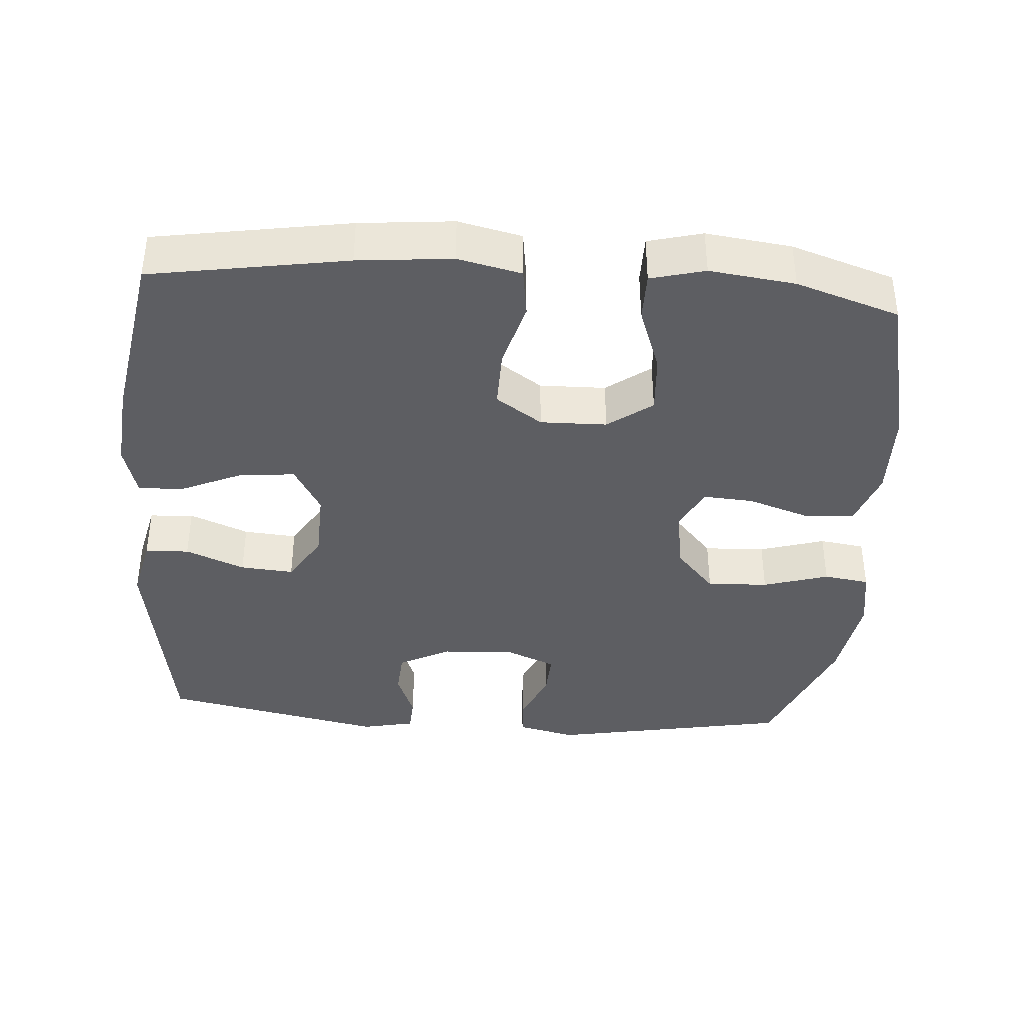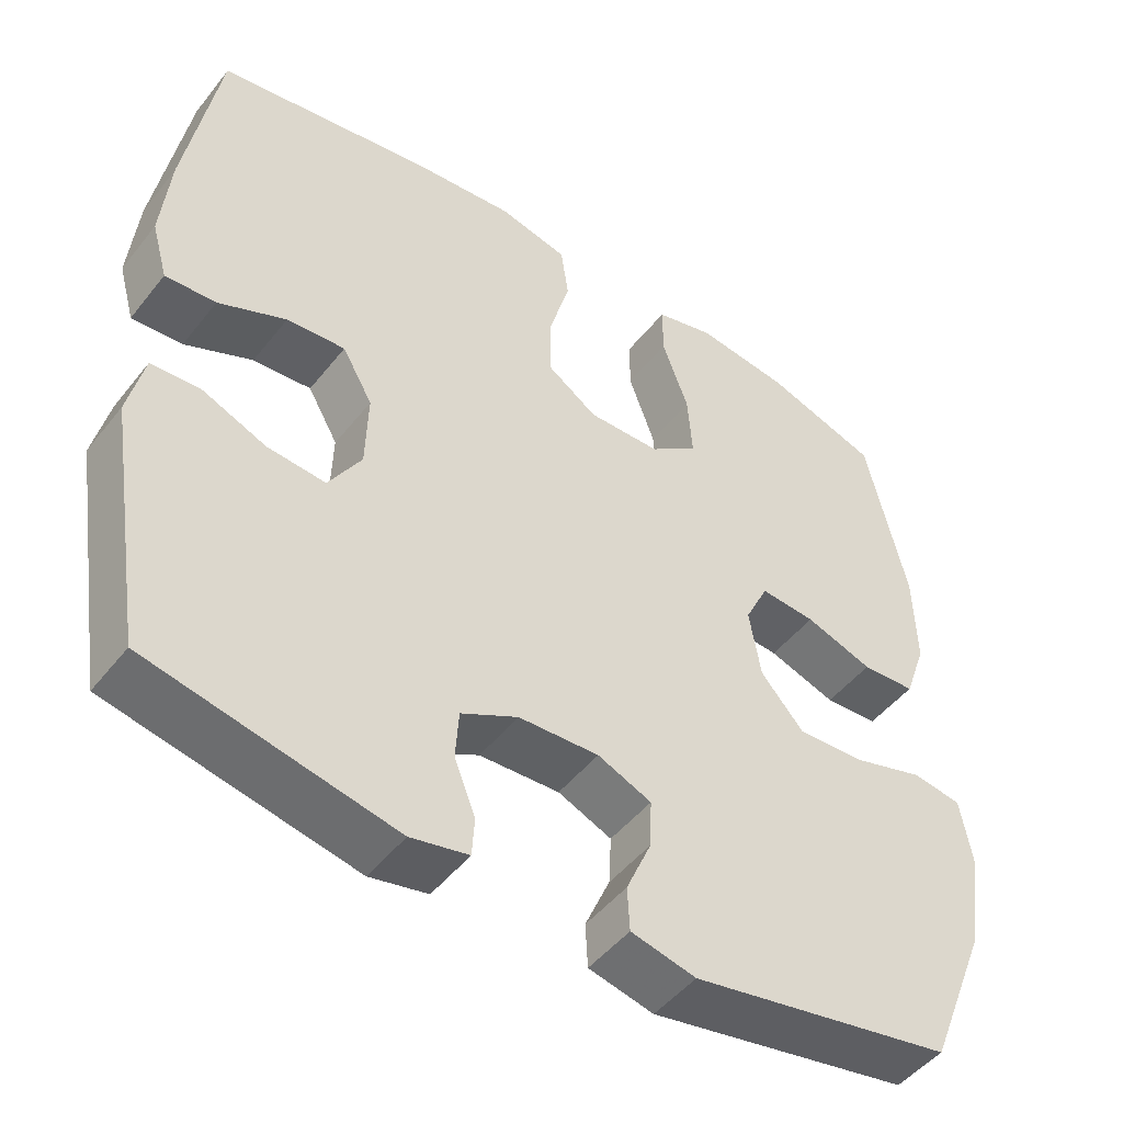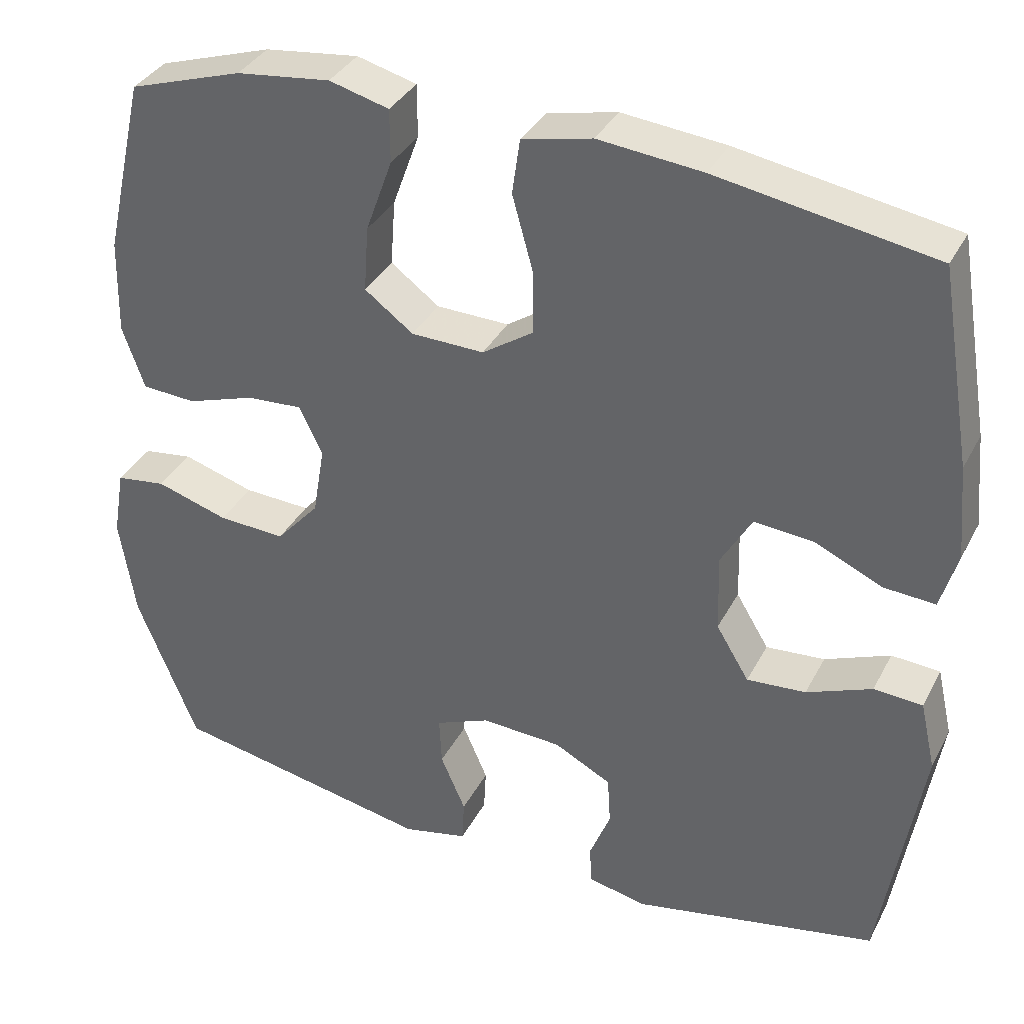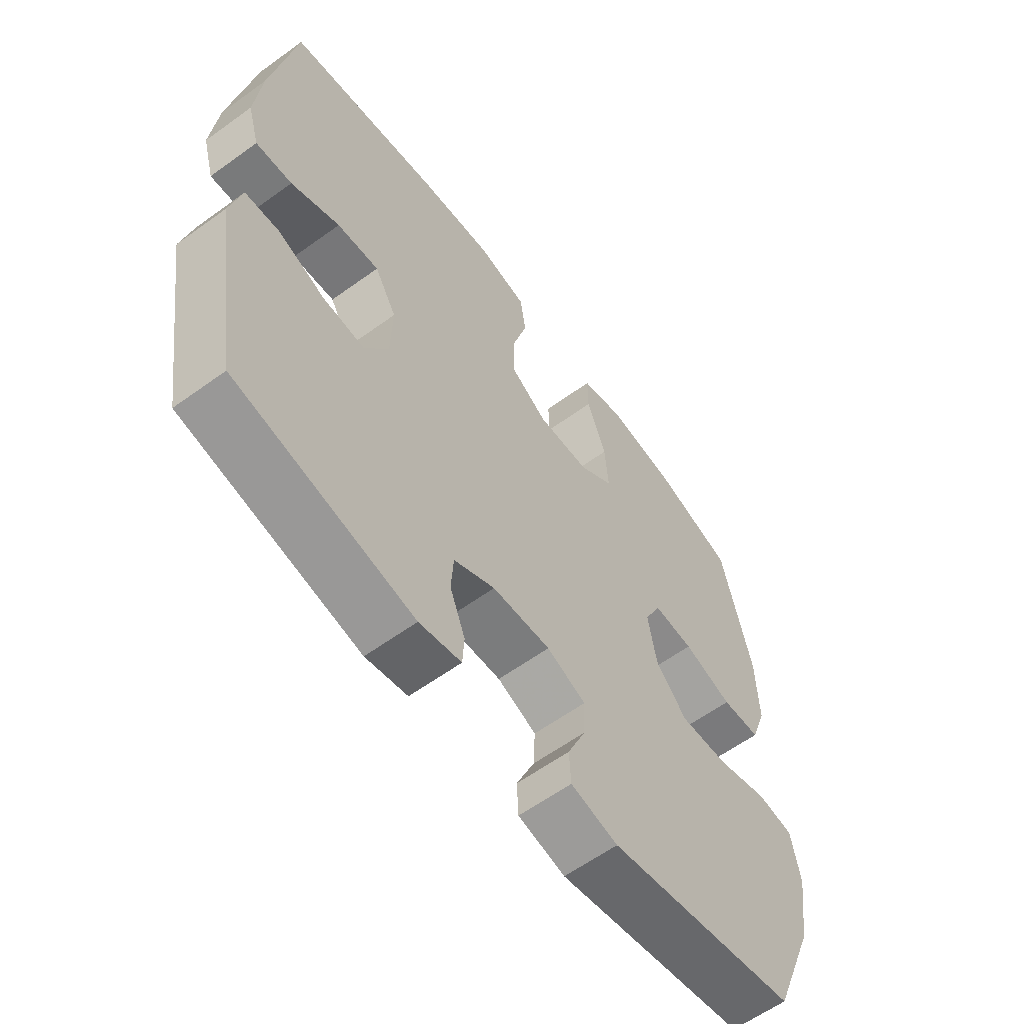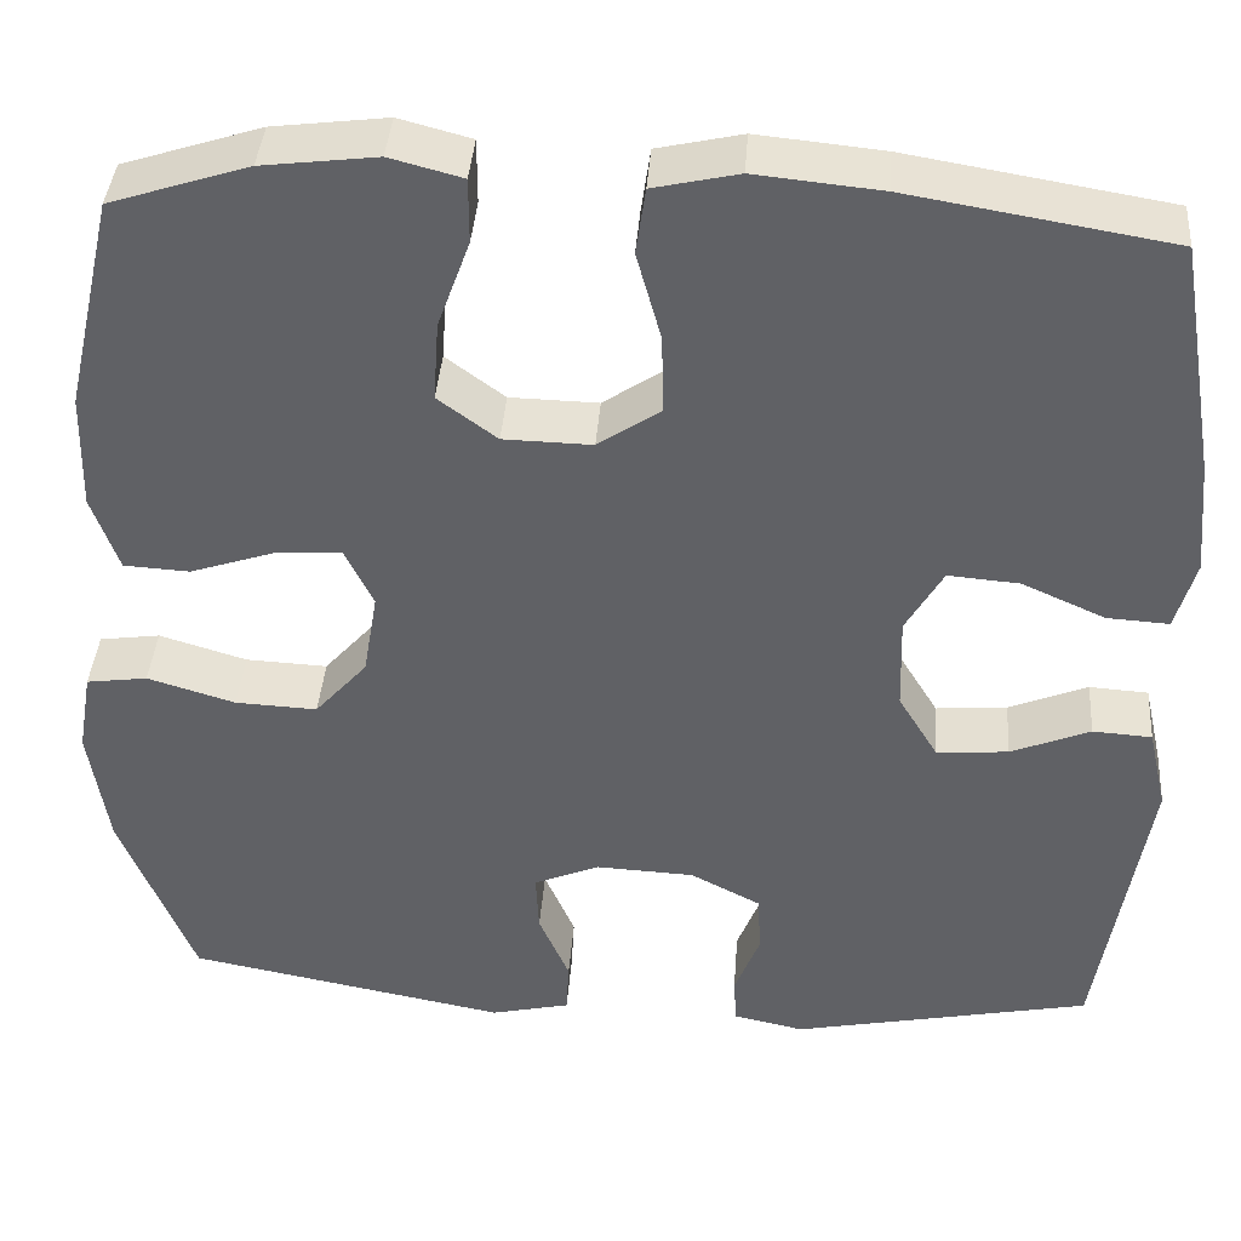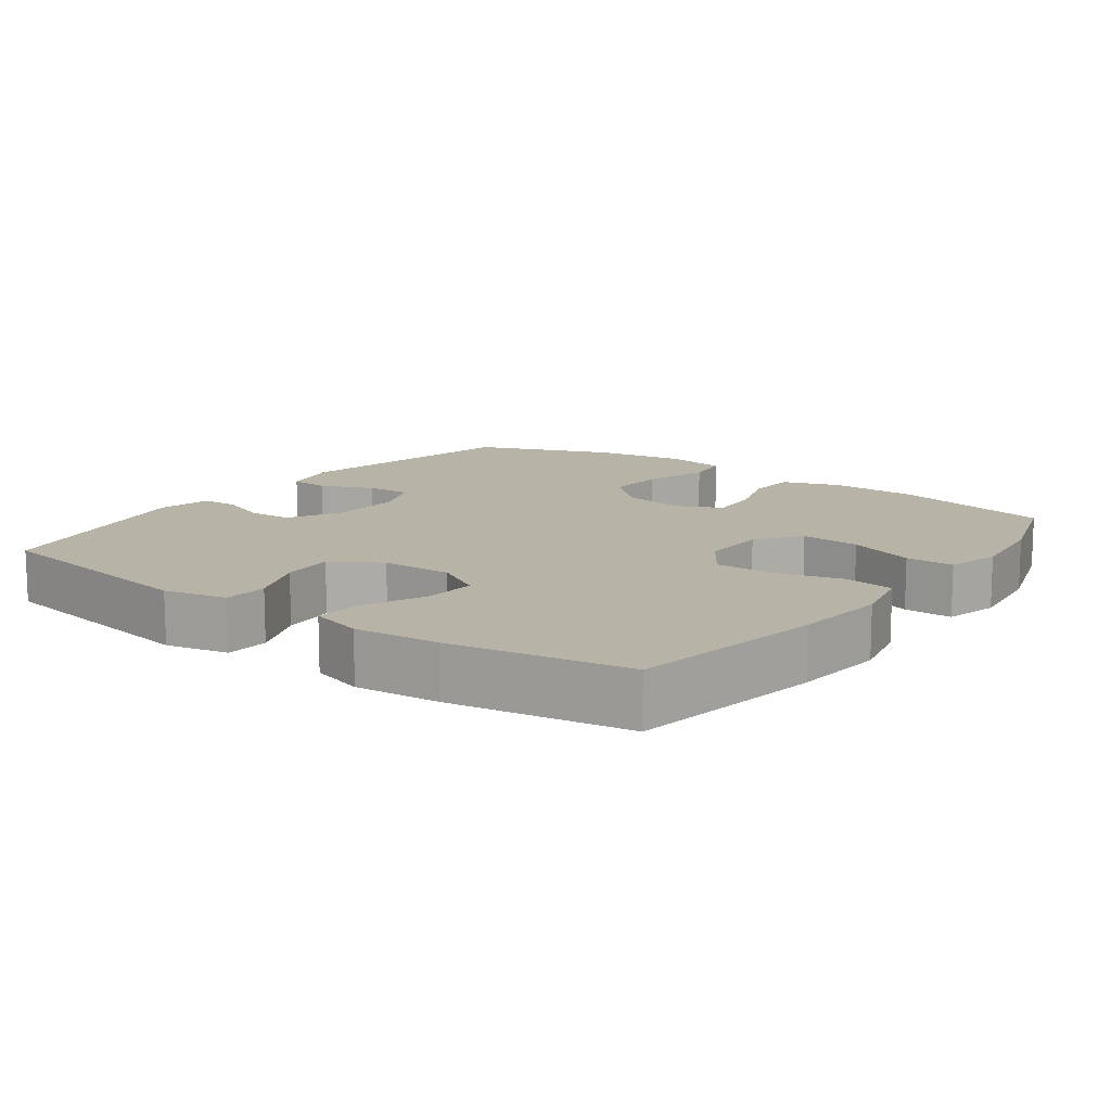
<metadata>
{"format":"obj","ext":"obj","renderer":"f3d","projection":"perspective","resolution":1024,"background":"white","views":[{"elev":-38.7,"azim":-4.3,"up":"+Y"},{"elev":-48.3,"azim":-36.5,"up":"+Z"},{"elev":35.7,"azim":-155.3,"up":"+Z"},{"elev":-60.7,"azim":-53.5,"up":"+Z"},{"elev":39.7,"azim":-175.8,"up":"+Z"},{"elev":12.7,"azim":-53.7,"up":"+Y"}]}
</metadata>
<code>
v -0.5 0.07 -0.5
v -0.551 0.07 -0.183
v -0.531 0.07 -0.095
v -0.469 0.07 -0.091
v -0.386 0.07 -0.125
v -0.311 0.07 -0.131
v -0.269 0.07 -0.062
v -0.266 0.07 0.038
v -0.305 0.07 0.106
v -0.38 0.07 0.1
v -0.467 0.07 0.061
v -0.532 0.07 0.057
v -0.553 0.07 0.131
v -0.542 0.07 0.251
v -0.5 0.07 0.5
v -0.225 0.07 0.546
v -0.093 0.07 0.559
v -0.004 0.07 0.539
v 0.006 0.07 0.469
v -0.02 0.07 0.375
v -0.021 0.07 0.292
v 0.044 0.07 0.248
v 0.137 0.07 0.25
v 0.199 0.07 0.296
v 0.193 0.07 0.38
v 0.159 0.07 0.474
v 0.159 0.07 0.542
v 0.235 0.07 0.562
v 0.355 0.07 0.547
v 0.5 0.07 0.5
v 0.552 0.07 0.273
v 0.555 0.07 0.15
v 0.527 0.07 0.07
v 0.458 0.07 0.066
v 0.371 0.07 0.095
v 0.3 0.07 0.1
v 0.27 0.07 0.038
v 0.285 0.07 -0.051
v 0.34 0.07 -0.113
v 0.426 0.07 -0.109
v 0.518 0.07 -0.081
v 0.582 0.07 -0.09
v 0.597 0.07 -0.177
v 0.577 0.07 -0.307
v 0.5 0.07 -0.5
v 0.164 0.07 -0.564
v 0.081 0.07 -0.545
v 0.078 0.07 -0.489
v 0.11 0.07 -0.415
v 0.113 0.07 -0.352
v 0.044 0.07 -0.323
v -0.059 0.07 -0.328
v -0.132 0.07 -0.366
v -0.136 0.07 -0.429
v -0.109 0.07 -0.498
v -0.112 0.07 -0.548
v -0.186 0.07 -0.564
v -0.5 0 -0.5
v -0.551 0 -0.183
v -0.531 0 -0.095
v -0.469 0 -0.091
v -0.386 0 -0.125
v -0.311 0 -0.131
v -0.269 0 -0.062
v -0.266 0 0.038
v -0.305 0 0.106
v -0.38 0 0.1
v -0.467 0 0.061
v -0.532 0 0.057
v -0.553 0 0.131
v -0.542 0 0.251
v -0.5 0 0.5
v -0.225 0 0.546
v -0.093 0 0.559
v -0.004 0 0.539
v 0.006 0 0.469
v -0.02 0 0.375
v -0.021 0 0.292
v 0.044 0 0.248
v 0.137 0 0.25
v 0.199 0 0.296
v 0.193 0 0.38
v 0.159 0 0.474
v 0.159 0 0.542
v 0.235 0 0.562
v 0.355 0 0.547
v 0.5 0 0.5
v 0.552 0 0.273
v 0.555 0 0.15
v 0.527 0 0.07
v 0.458 0 0.066
v 0.371 0 0.095
v 0.3 0 0.1
v 0.27 0 0.038
v 0.285 0 -0.051
v 0.34 0 -0.113
v 0.426 0 -0.109
v 0.518 0 -0.081
v 0.582 0 -0.09
v 0.597 0 -0.177
v 0.577 0 -0.307
v 0.5 0 -0.5
v 0.164 0 -0.564
v 0.081 0 -0.545
v 0.078 0 -0.489
v 0.11 0 -0.415
v 0.113 0 -0.352
v 0.044 0 -0.323
v -0.059 0 -0.328
v -0.132 0 -0.366
v -0.136 0 -0.429
v -0.109 0 -0.498
v -0.112 0 -0.548
v -0.186 0 -0.564
f 54 55 56 57
f 53 54 57 1
f 52 53 1 2
f 51 52 2 3
f 46 47 48 49
f 46 49 50
f 45 46 50
f 44 45 50 51
f 40 41 42 43
f 39 40 43 44
f 32 33 34 35
f 32 35 36
f 31 32 36
f 30 31 36
f 29 30 36
f 28 29 36 37
f 25 26 27 28
f 24 25 28 37
f 17 18 19 20
f 17 20 21
f 16 17 21
f 15 16 21
f 14 15 21 22
f 10 11 12 13
f 9 10 13 14
f 51 3 4 5
f 51 5 6
f 39 44 51 6
f 38 39 6 7
f 23 24 37 38
f 22 23 38 7
f 9 14 22
f 8 9 22
f 7 8 22
f 114 113 112 111
f 58 114 111 110
f 59 58 110 109
f 60 59 109 108
f 106 105 104 103
f 107 106 103
f 107 103 102
f 108 107 102 101
f 100 99 98 97
f 101 100 97 96
f 92 91 90 89
f 93 92 89
f 93 89 88
f 93 88 87
f 93 87 86
f 94 93 86 85
f 85 84 83 82
f 94 85 82 81
f 77 76 75 74
f 78 77 74
f 78 74 73
f 78 73 72
f 79 78 72 71
f 70 69 68 67
f 71 70 67 66
f 62 61 60 108
f 63 62 108
f 63 108 101 96
f 64 63 96 95
f 95 94 81 80
f 64 95 80 79
f 79 71 66
f 79 66 65
f 79 65 64
f 1 58 59 2
f 2 59 60 3
f 3 60 61 4
f 4 61 62 5
f 5 62 63 6
f 6 63 64 7
f 7 64 65 8
f 8 65 66 9
f 9 66 67 10
f 10 67 68 11
f 11 68 69 12
f 12 69 70 13
f 13 70 71 14
f 14 71 72 15
f 15 72 73 16
f 16 73 74 17
f 17 74 75 18
f 18 75 76 19
f 19 76 77 20
f 20 77 78 21
f 21 78 79 22
f 22 79 80 23
f 23 80 81 24
f 24 81 82 25
f 25 82 83 26
f 26 83 84 27
f 27 84 85 28
f 28 85 86 29
f 29 86 87 30
f 30 87 88 31
f 31 88 89 32
f 32 89 90 33
f 33 90 91 34
f 34 91 92 35
f 35 92 93 36
f 36 93 94 37
f 37 94 95 38
f 38 95 96 39
f 39 96 97 40
f 40 97 98 41
f 41 98 99 42
f 42 99 100 43
f 43 100 101 44
f 44 101 102 45
f 45 102 103 46
f 46 103 104 47
f 47 104 105 48
f 48 105 106 49
f 49 106 107 50
f 50 107 108 51
f 51 108 109 52
f 52 109 110 53
f 53 110 111 54
f 54 111 112 55
f 55 112 113 56
f 56 113 114 57
f 57 114 58 1

</code>
